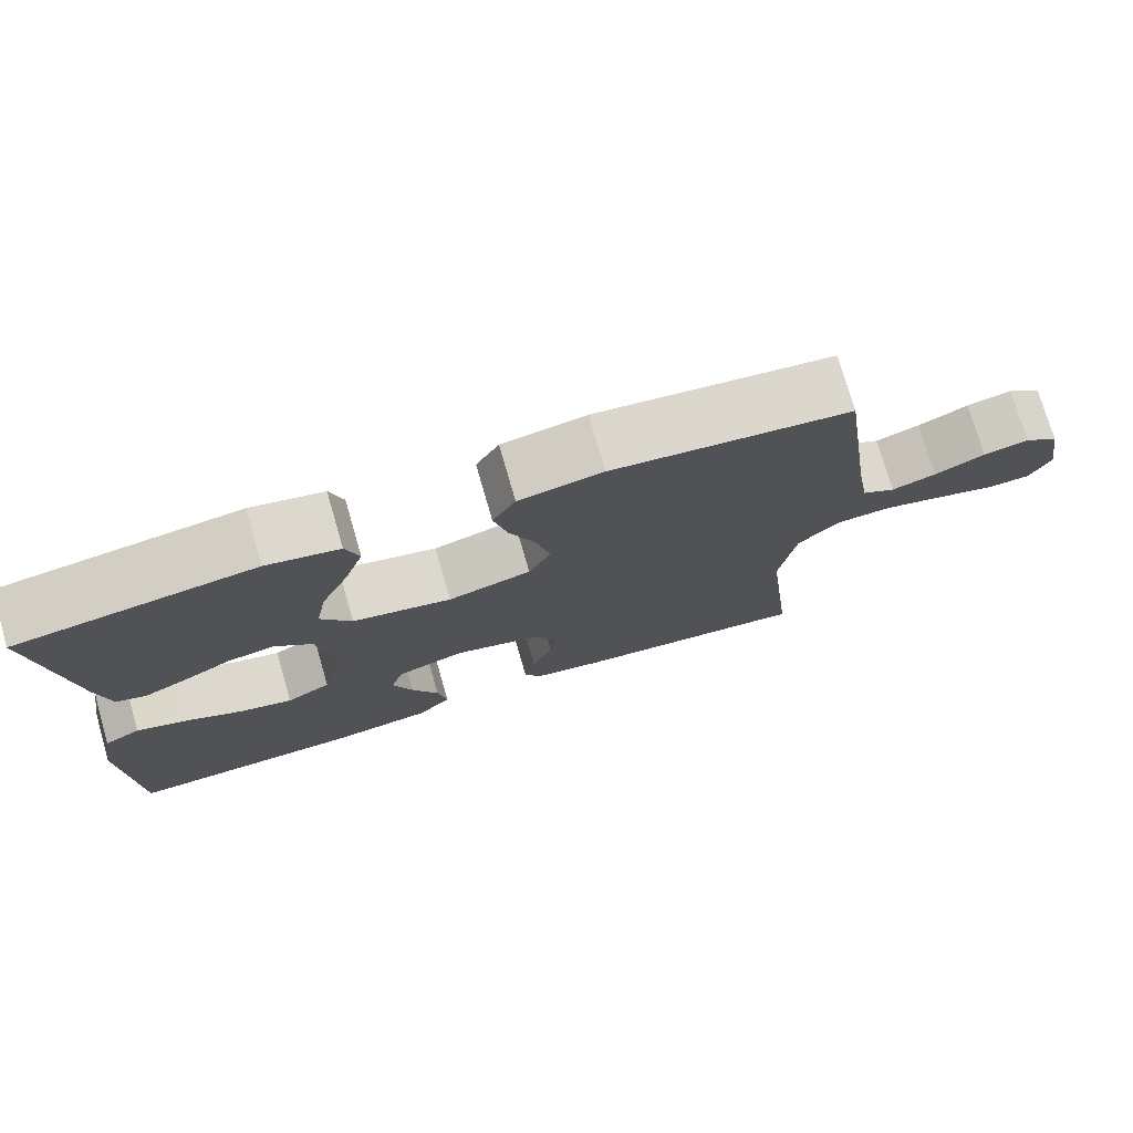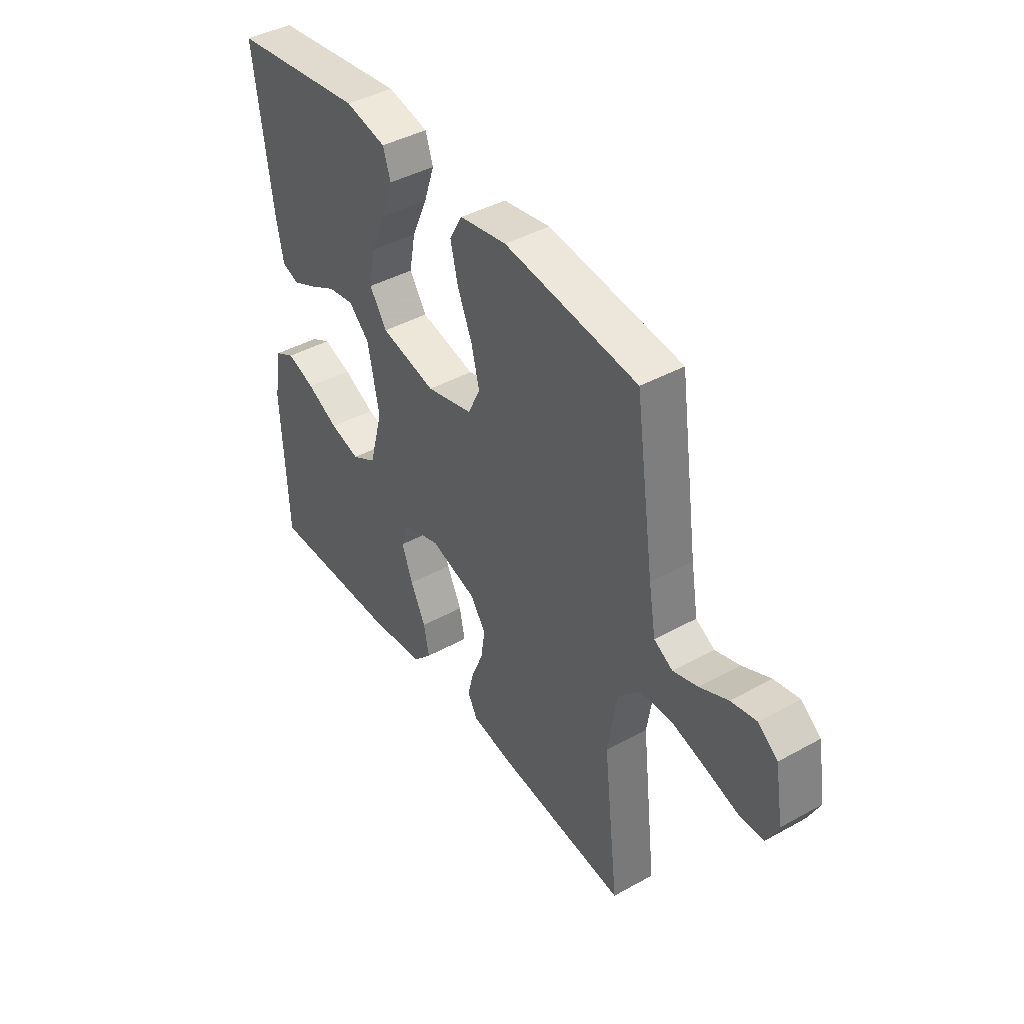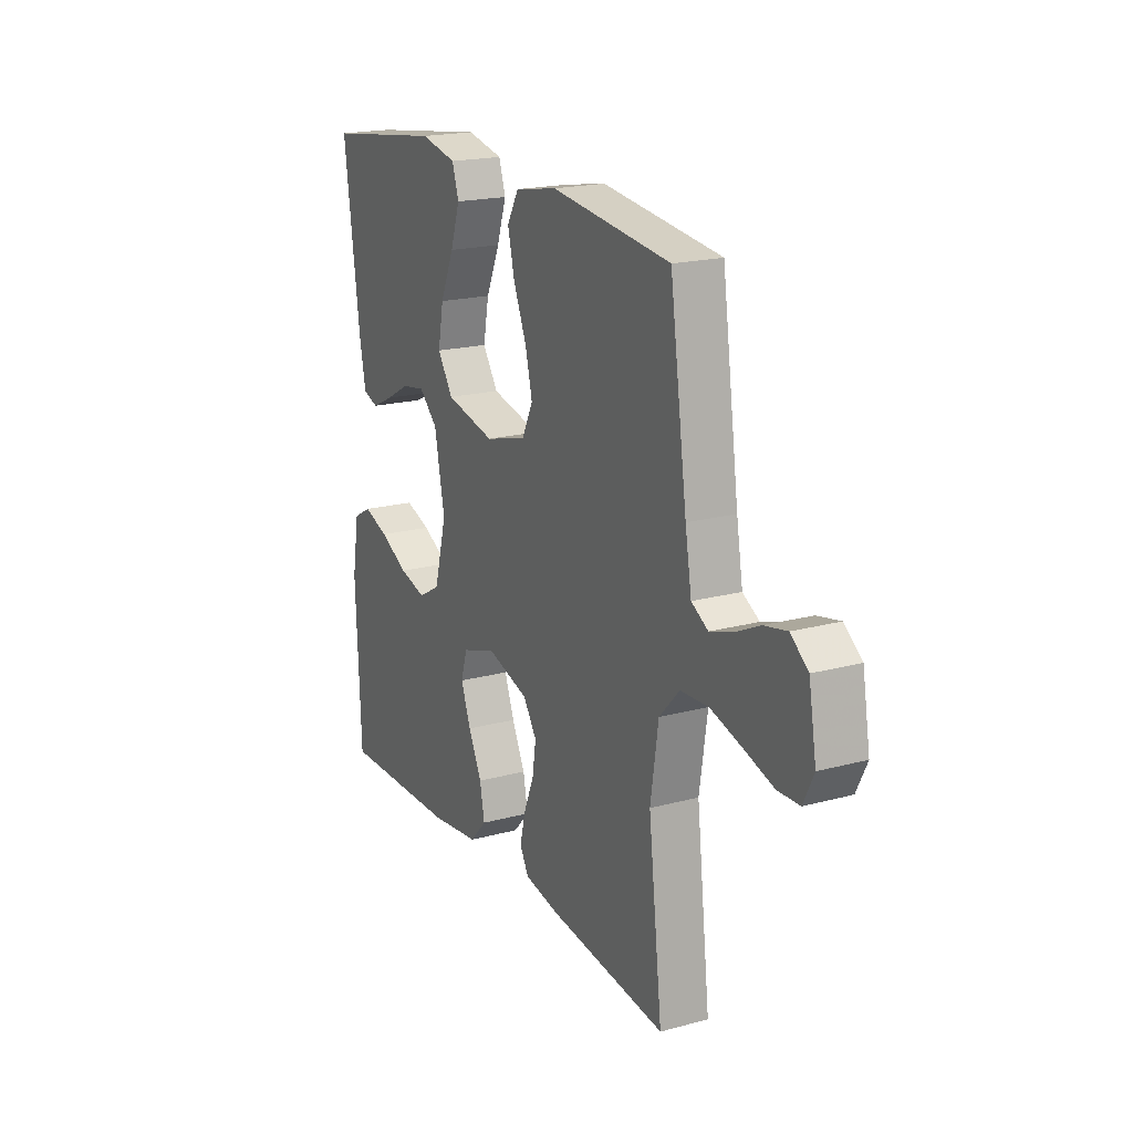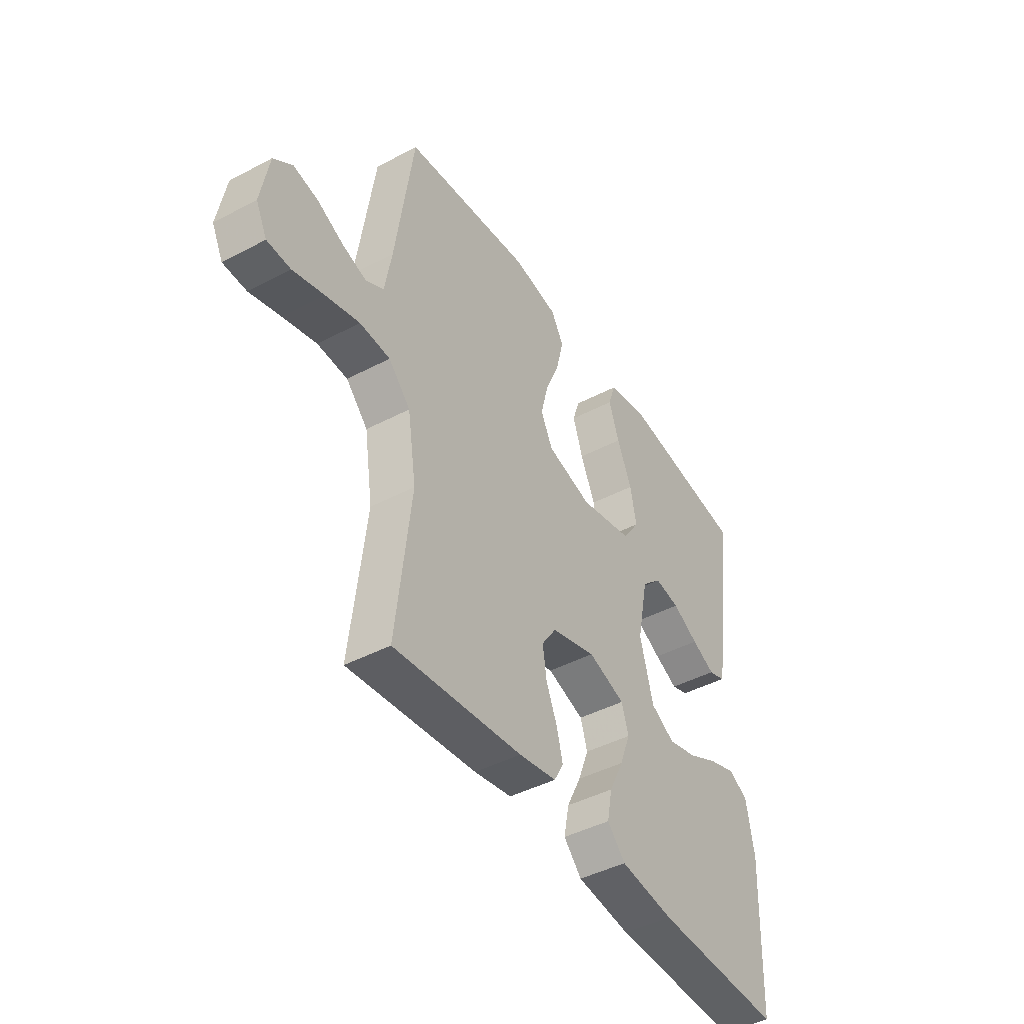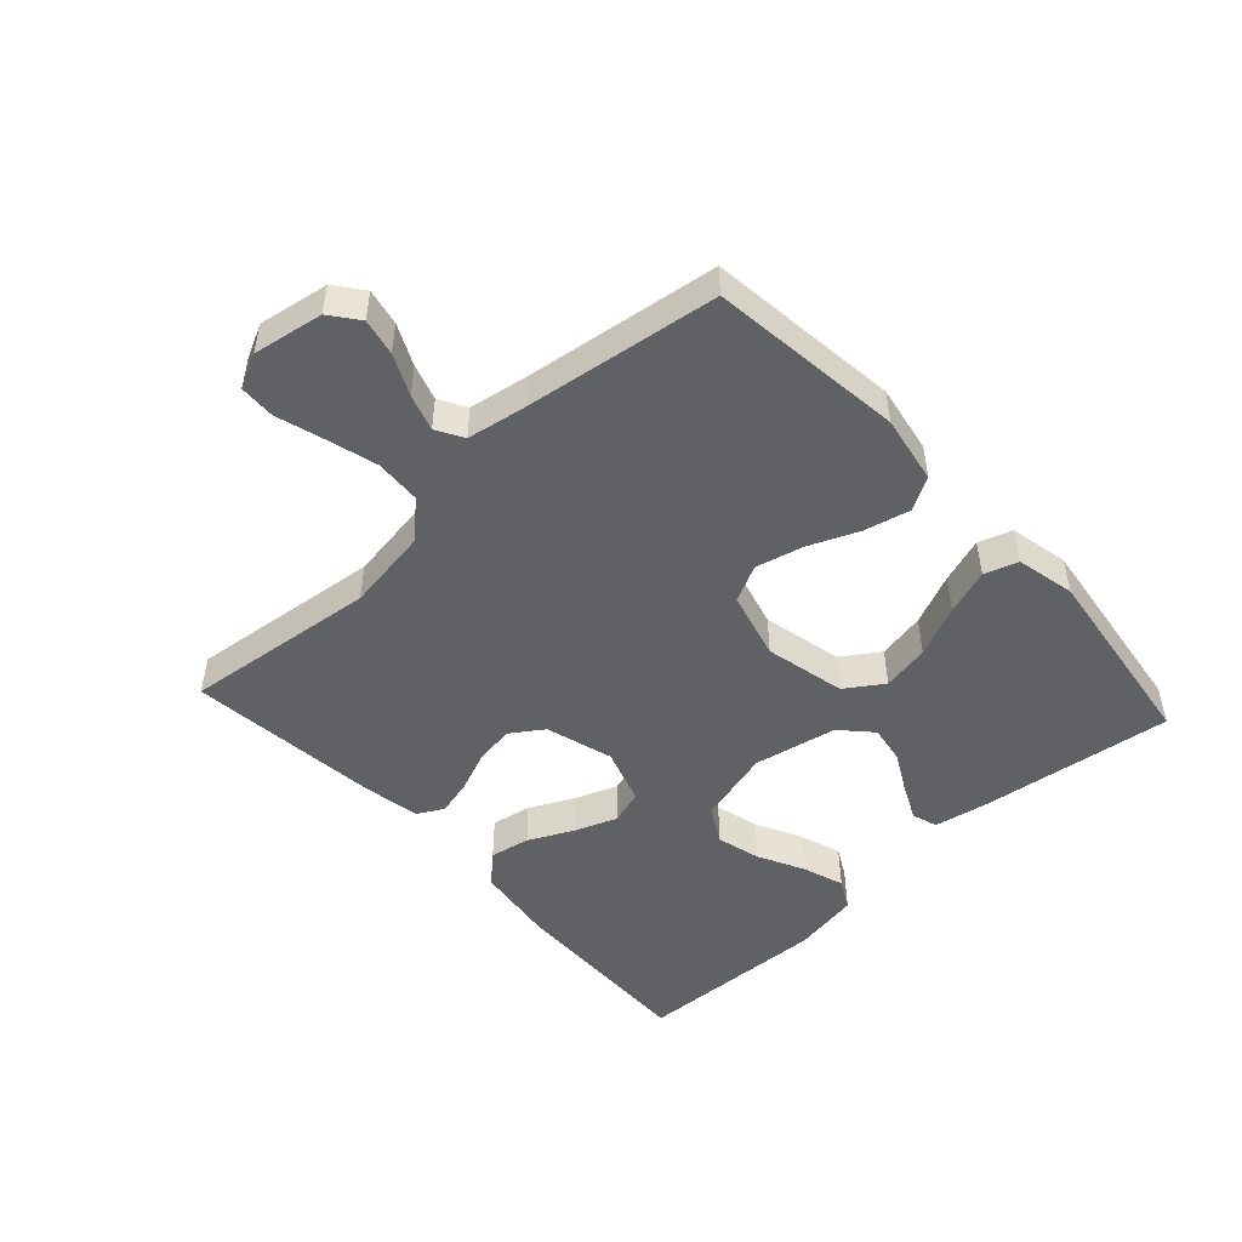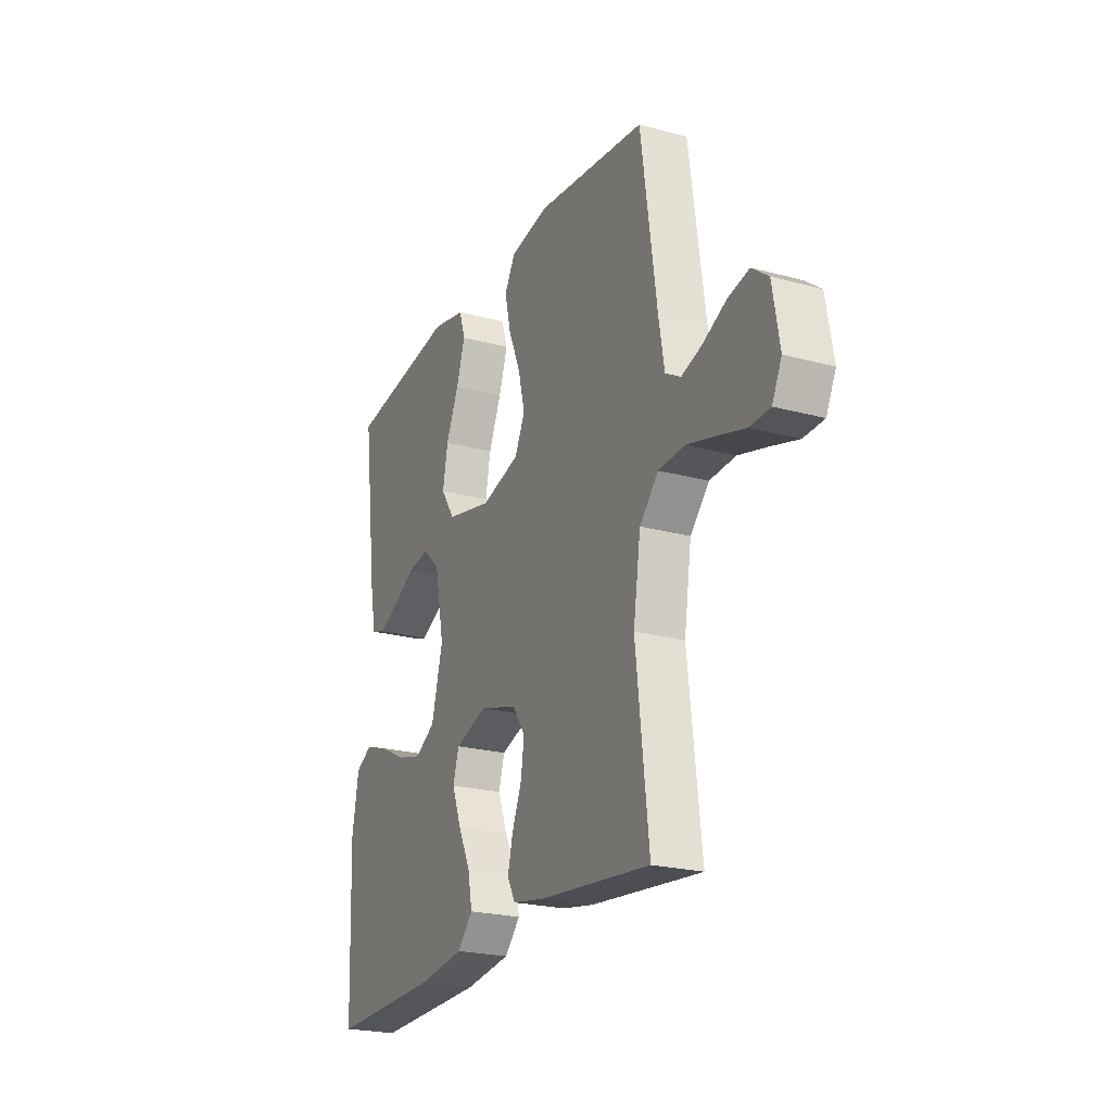
<metadata>
{"format":"obj","ext":"obj","renderer":"f3d","projection":"perspective","resolution":1024,"background":"white","views":[{"elev":75.4,"azim":163.8,"up":"+Z"},{"elev":42.1,"azim":-123.6,"up":"+Z"},{"elev":19.4,"azim":-116.8,"up":"+Z"},{"elev":-44.1,"azim":-58.3,"up":"+Z"},{"elev":-49.3,"azim":-47.4,"up":"+Y"},{"elev":-22.8,"azim":-114.8,"up":"+Z"}]}
</metadata>
<code>
v 0.5 0.07 0.5
v 0.46 0.07 0.2
v 0.444 0.07 0.117
v 0.405 0.07 0.104
v 0.35 0.07 0.13
v 0.289 0.07 0.163
v 0.23 0.07 0.173
v 0.183 0.07 0.129
v 0.157 0.07 0
v 0.188 0.07 -0.116
v 0.244 0.07 -0.148
v 0.312 0.07 -0.13
v 0.384 0.07 -0.094
v 0.448 0.07 -0.072
v 0.494 0.07 -0.097
v 0.512 0.07 -0.2
v 0.5 0.07 -0.5
v 0.2 0.07 -0.492
v 0.074 0.07 -0.475
v 0.032 0.07 -0.43
v 0.044 0.07 -0.368
v 0.078 0.07 -0.299
v 0.103 0.07 -0.233
v 0.087 0.07 -0.18
v 0 0.07 -0.151
v -0.105 0.07 -0.182
v -0.139 0.07 -0.232
v -0.13 0.07 -0.293
v -0.104 0.07 -0.356
v -0.09 0.07 -0.412
v -0.112 0.07 -0.452
v -0.2 0.07 -0.468
v -0.5 0.07 -0.5
v -0.465 0.07 -0.2
v -0.485 0.07 -0.069
v -0.536 0.07 -0.015
v -0.607 0.07 -0.011
v -0.686 0.07 -0.033
v -0.759 0.07 -0.055
v -0.814 0.07 -0.053
v -0.84 0.07 0
v -0.821 0.07 0.109
v -0.777 0.07 0.143
v -0.72 0.07 0.131
v -0.657 0.07 0.101
v -0.601 0.07 0.083
v -0.559 0.07 0.107
v -0.543 0.07 0.2
v -0.5 0.07 0.5
v -0.2 0.07 0.536
v -0.094 0.07 0.517
v -0.065 0.07 0.466
v -0.082 0.07 0.395
v -0.115 0.07 0.317
v -0.133 0.07 0.244
v -0.105 0.07 0.187
v 0 0.07 0.159
v 0.125 0.07 0.187
v 0.164 0.07 0.245
v 0.15 0.07 0.319
v 0.115 0.07 0.398
v 0.091 0.07 0.469
v 0.108 0.07 0.521
v 0.2 0.07 0.541
v 0.5 0 0.5
v 0.46 0 0.2
v 0.444 0 0.117
v 0.405 0 0.104
v 0.35 0 0.13
v 0.289 0 0.163
v 0.23 0 0.173
v 0.183 0 0.129
v 0.157 0 0
v 0.188 0 -0.116
v 0.244 0 -0.148
v 0.312 0 -0.13
v 0.384 0 -0.094
v 0.448 0 -0.072
v 0.494 0 -0.097
v 0.512 0 -0.2
v 0.5 0 -0.5
v 0.2 0 -0.492
v 0.074 0 -0.475
v 0.032 0 -0.43
v 0.044 0 -0.368
v 0.078 0 -0.299
v 0.103 0 -0.233
v 0.087 0 -0.18
v 0 0 -0.151
v -0.105 0 -0.182
v -0.139 0 -0.232
v -0.13 0 -0.293
v -0.104 0 -0.356
v -0.09 0 -0.412
v -0.112 0 -0.452
v -0.2 0 -0.468
v -0.5 0 -0.5
v -0.465 0 -0.2
v -0.485 0 -0.069
v -0.536 0 -0.015
v -0.607 0 -0.011
v -0.686 0 -0.033
v -0.759 0 -0.055
v -0.814 0 -0.053
v -0.84 0 0
v -0.821 0 0.109
v -0.777 0 0.143
v -0.72 0 0.131
v -0.657 0 0.101
v -0.601 0 0.083
v -0.559 0 0.107
v -0.543 0 0.2
v -0.5 0 0.5
v -0.2 0 0.536
v -0.094 0 0.517
v -0.065 0 0.466
v -0.082 0 0.395
v -0.115 0 0.317
v -0.133 0 0.244
v -0.105 0 0.187
v 0 0 0.159
v 0.125 0 0.187
v 0.164 0 0.245
v 0.15 0 0.319
v 0.115 0 0.398
v 0.091 0 0.469
v 0.108 0 0.521
v 0.2 0 0.541
f 4 5 6
f 3 4 6
f 2 3 6
f 1 2 6
f 64 1 6
f 63 64 6
f 62 63 6
f 61 62 6
f 60 61 6
f 59 60 6 7
f 58 59 7 8
f 57 58 8 9
f 56 57 9 10
f 52 53 54
f 51 52 54
f 50 51 54
f 49 50 54
f 48 49 54
f 47 48 54 55
f 46 47 55 56
f 43 44 45
f 42 43 45
f 41 42 45
f 40 41 45
f 39 40 45
f 38 39 45
f 37 38 45 46
f 36 37 46 56
f 32 33 34
f 31 32 34
f 30 31 34
f 29 30 34
f 28 29 34
f 27 28 34 35
f 35 36 56
f 27 35 56
f 26 27 56
f 20 21 22
f 19 20 22
f 18 19 22
f 17 18 22
f 16 17 22
f 15 16 22
f 14 15 22
f 13 14 22
f 12 13 22
f 11 12 22 23
f 10 11 23 24
f 25 26 56
f 10 24 25 56
f 70 69 68
f 70 68 67
f 70 67 66
f 70 66 65
f 70 65 128
f 70 128 127
f 70 127 126
f 70 126 125
f 70 125 124
f 71 70 124 123
f 72 71 123 122
f 73 72 122 121
f 74 73 121 120
f 118 117 116
f 118 116 115
f 118 115 114
f 118 114 113
f 118 113 112
f 119 118 112 111
f 120 119 111 110
f 109 108 107
f 109 107 106
f 109 106 105
f 109 105 104
f 109 104 103
f 109 103 102
f 110 109 102 101
f 120 110 101 100
f 98 97 96
f 98 96 95
f 98 95 94
f 98 94 93
f 98 93 92
f 99 98 92 91
f 120 100 99
f 120 99 91
f 120 91 90
f 86 85 84
f 86 84 83
f 86 83 82
f 86 82 81
f 86 81 80
f 86 80 79
f 86 79 78
f 86 78 77
f 86 77 76
f 87 86 76 75
f 88 87 75 74
f 120 90 89
f 120 89 88 74
f 1 65 66 2
f 2 66 67 3
f 3 67 68 4
f 4 68 69 5
f 5 69 70 6
f 6 70 71 7
f 7 71 72 8
f 8 72 73 9
f 9 73 74 10
f 10 74 75 11
f 11 75 76 12
f 12 76 77 13
f 13 77 78 14
f 14 78 79 15
f 15 79 80 16
f 16 80 81 17
f 17 81 82 18
f 18 82 83 19
f 19 83 84 20
f 20 84 85 21
f 21 85 86 22
f 22 86 87 23
f 23 87 88 24
f 24 88 89 25
f 25 89 90 26
f 26 90 91 27
f 27 91 92 28
f 28 92 93 29
f 29 93 94 30
f 30 94 95 31
f 31 95 96 32
f 32 96 97 33
f 33 97 98 34
f 34 98 99 35
f 35 99 100 36
f 36 100 101 37
f 37 101 102 38
f 38 102 103 39
f 39 103 104 40
f 40 104 105 41
f 41 105 106 42
f 42 106 107 43
f 43 107 108 44
f 44 108 109 45
f 45 109 110 46
f 46 110 111 47
f 47 111 112 48
f 48 112 113 49
f 49 113 114 50
f 50 114 115 51
f 51 115 116 52
f 52 116 117 53
f 53 117 118 54
f 54 118 119 55
f 55 119 120 56
f 56 120 121 57
f 57 121 122 58
f 58 122 123 59
f 59 123 124 60
f 60 124 125 61
f 61 125 126 62
f 62 126 127 63
f 63 127 128 64
f 64 128 65 1

</code>
